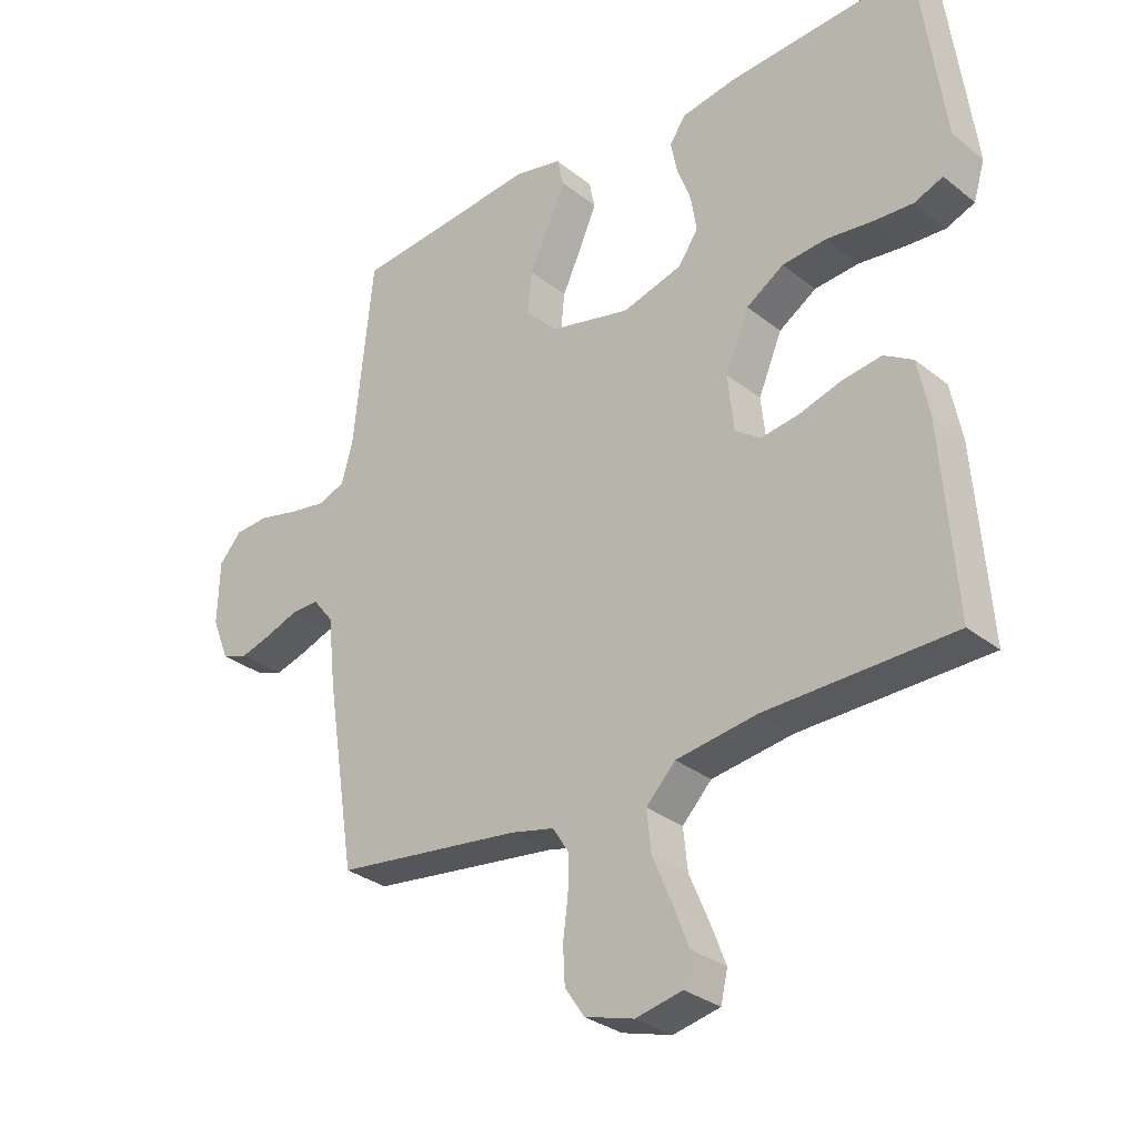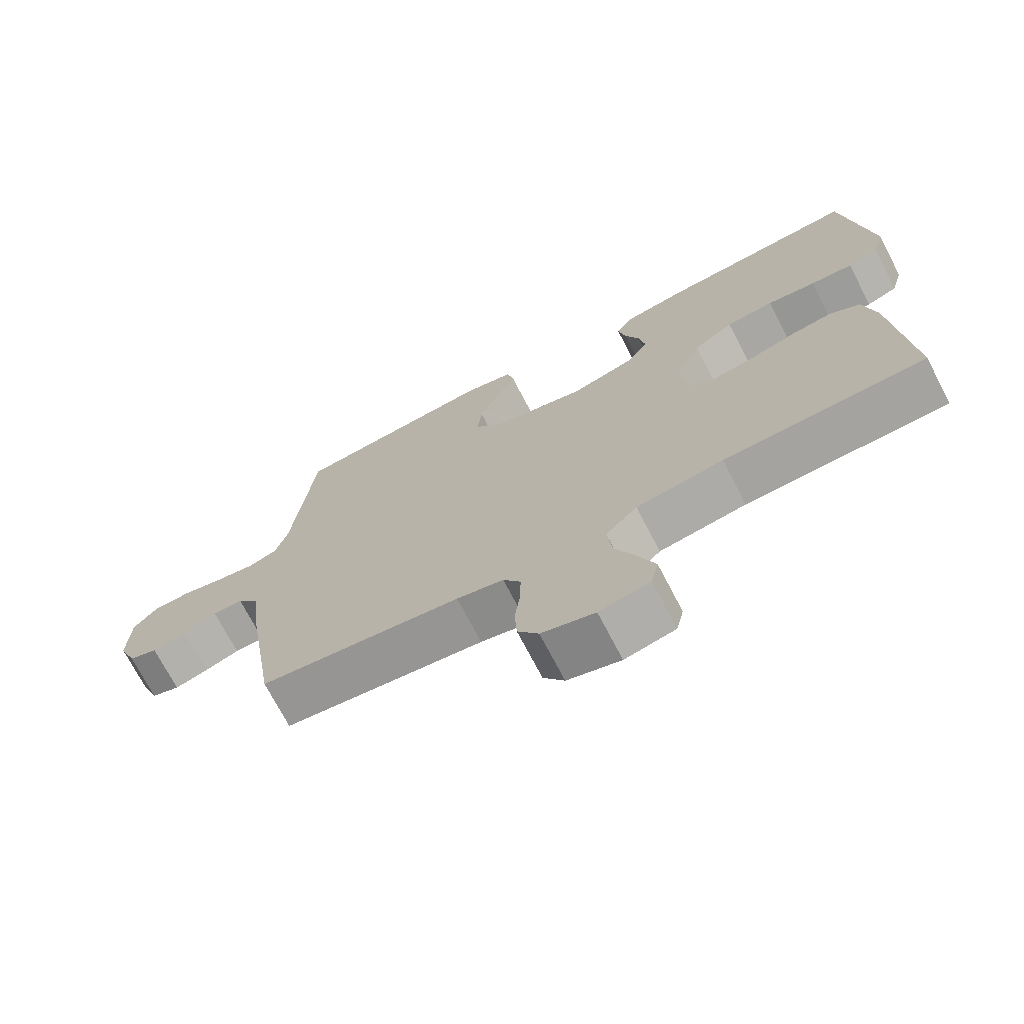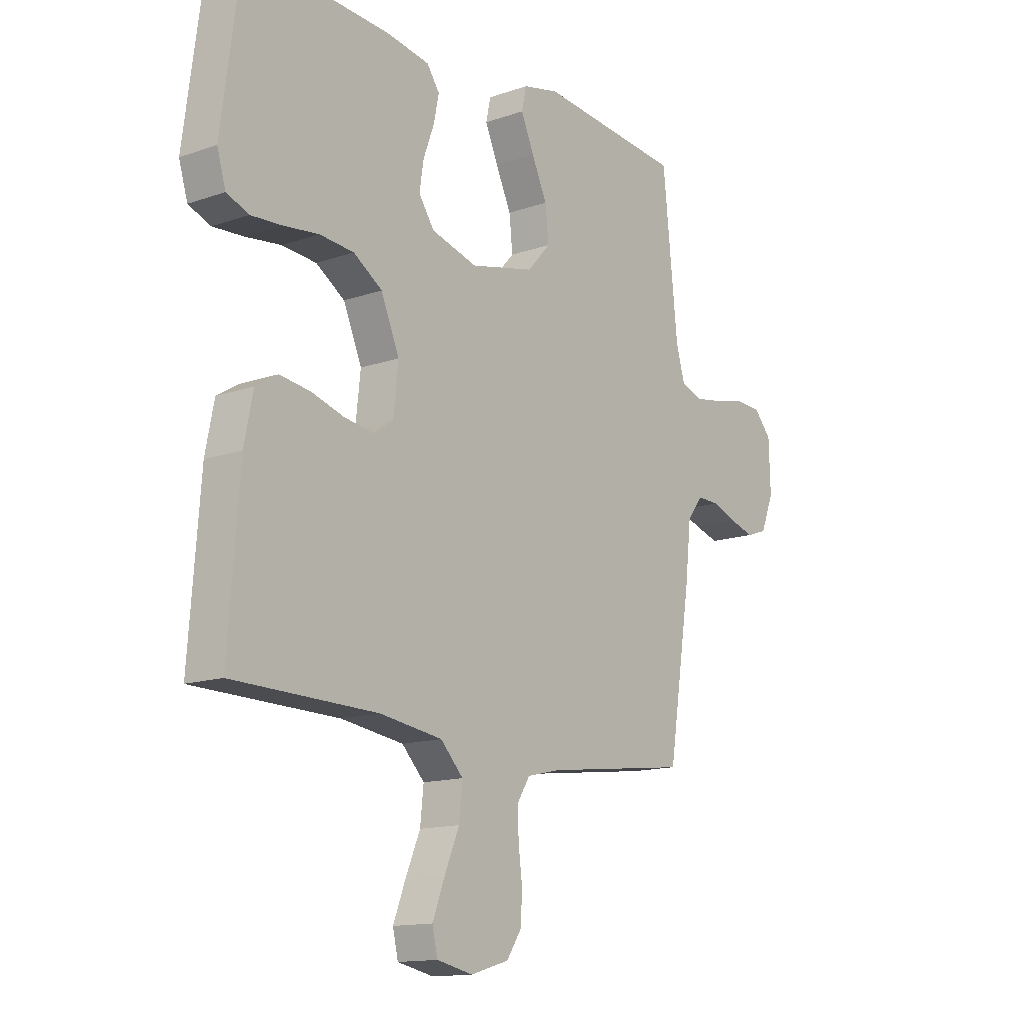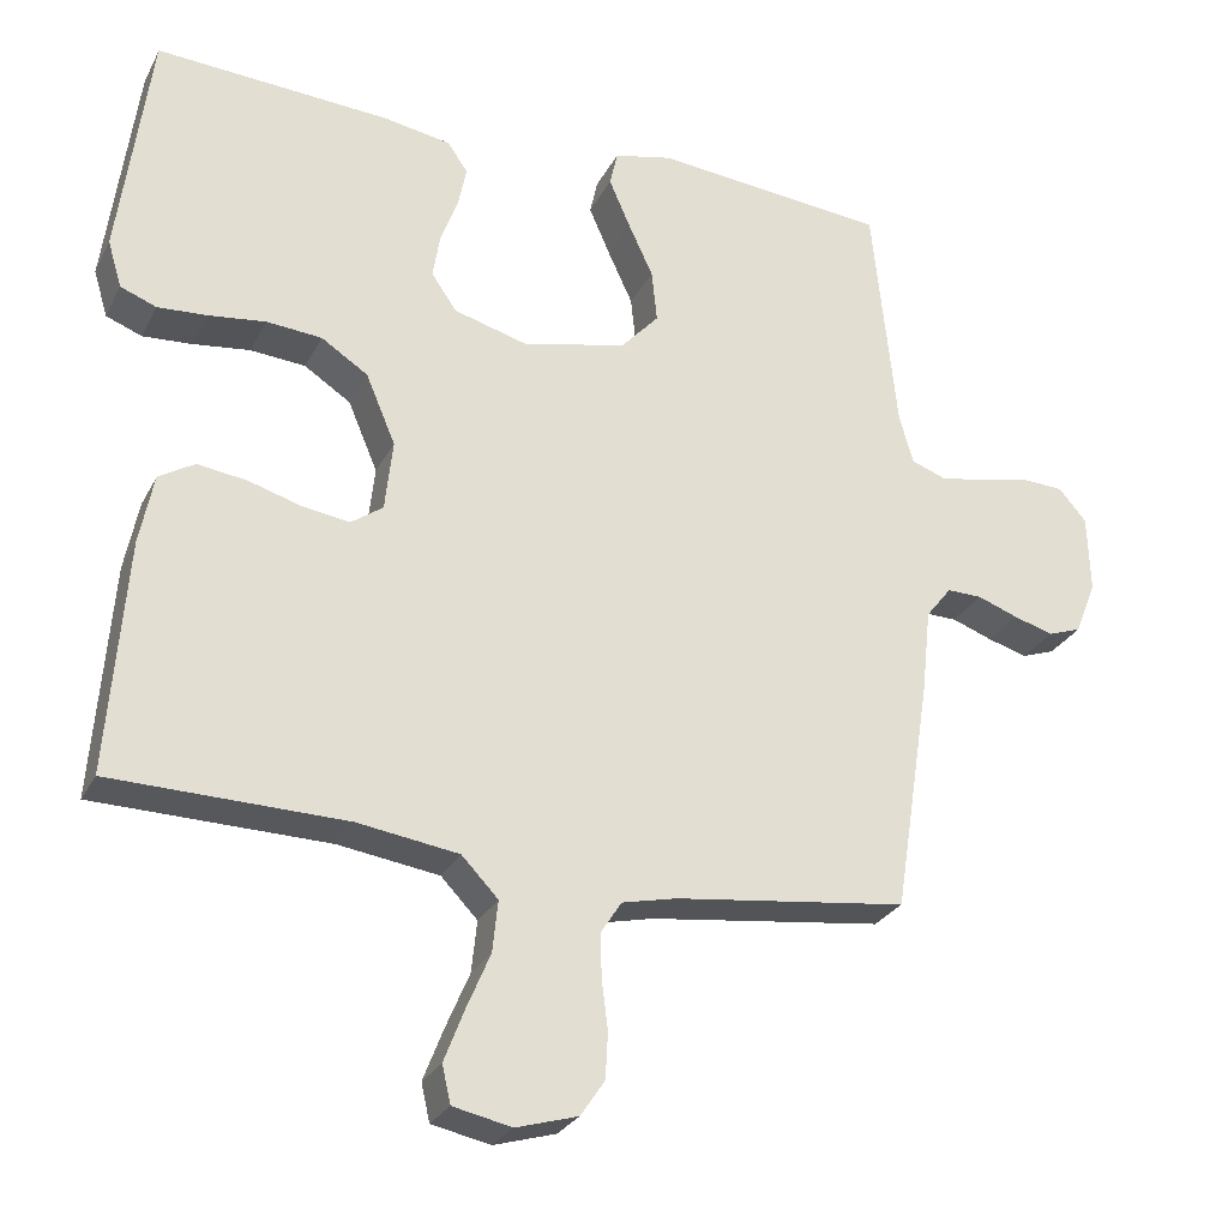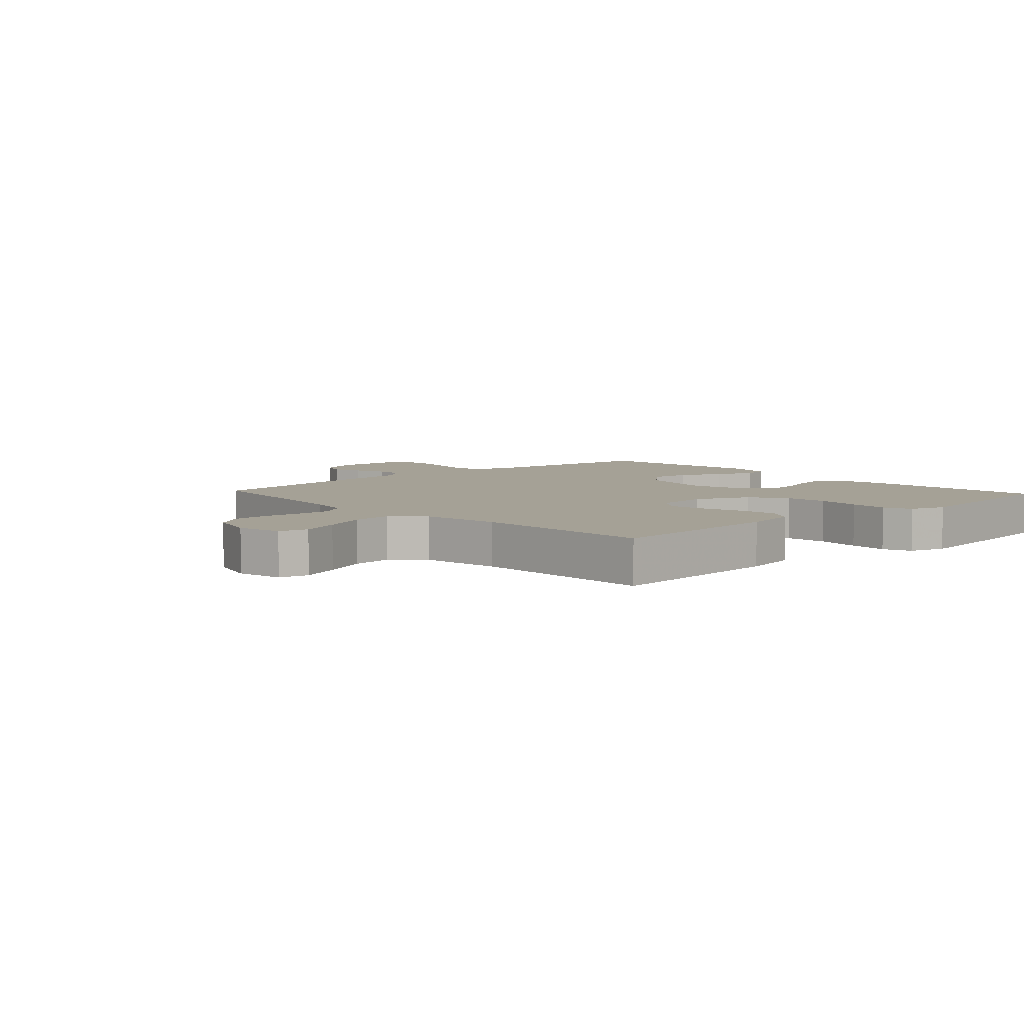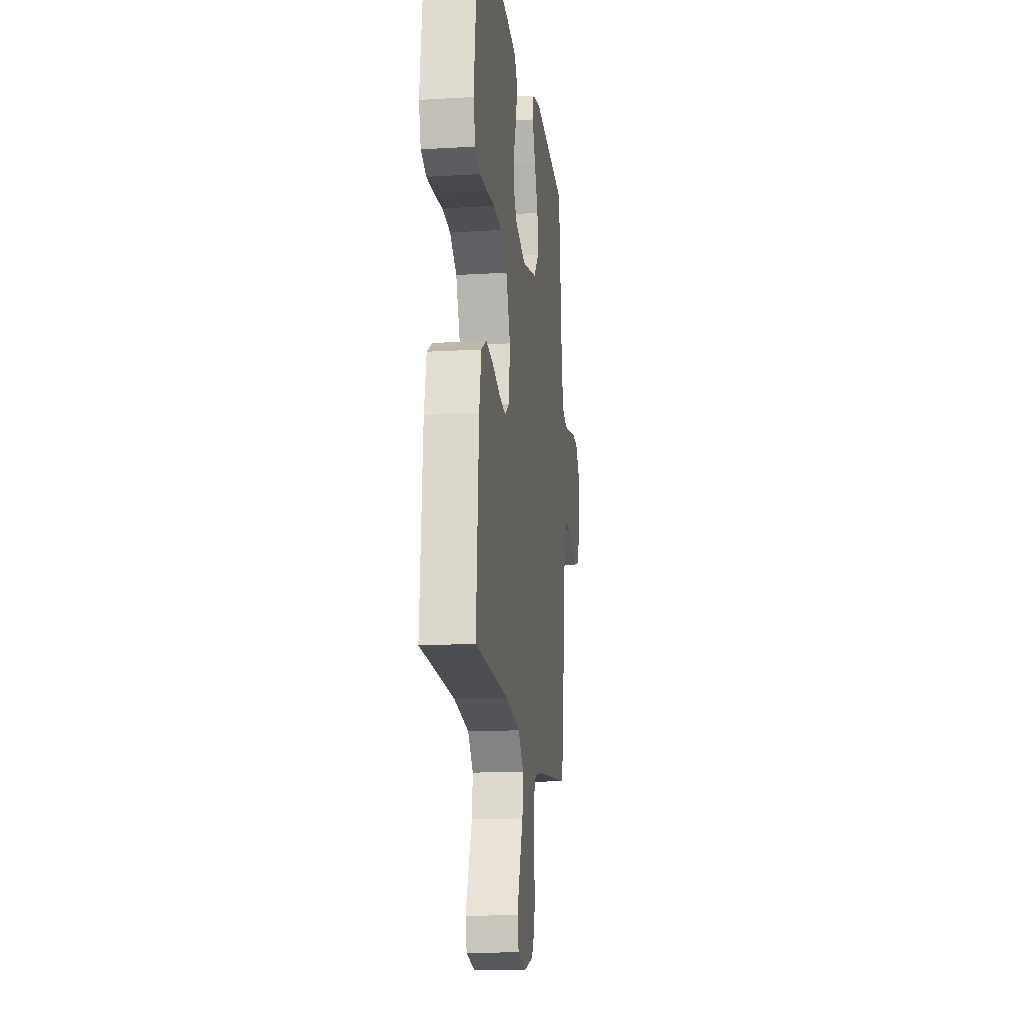
<metadata>
{"format":"obj","ext":"obj","renderer":"f3d","projection":"perspective","resolution":1024,"background":"white","views":[{"elev":-30.7,"azim":-138.5,"up":"+Z"},{"elev":-72.1,"azim":-152.5,"up":"+Z"},{"elev":-13.9,"azim":-52.3,"up":"+Z"},{"elev":-27.3,"azim":-22.5,"up":"+Z"},{"elev":6.0,"azim":-132.6,"up":"+Y"},{"elev":-15.7,"azim":-82.9,"up":"+Z"}]}
</metadata>
<code>
v 0.5 0.07 -0.5
v 0.2 0.07 -0.538
v 0.13 0.07 -0.554
v 0.104 0.07 -0.595
v 0.105 0.07 -0.651
v 0.113 0.07 -0.714
v 0.11 0.07 -0.773
v 0.079 0.07 -0.819
v 0 0.07 -0.842
v -0.075 0.07 -0.826
v -0.086 0.07 -0.778
v -0.061 0.07 -0.713
v -0.03 0.07 -0.64
v -0.023 0.07 -0.574
v -0.07 0.07 -0.525
v -0.2 0.07 -0.506
v -0.5 0.07 -0.5
v -0.477 0.07 -0.2
v -0.459 0.07 -0.11
v -0.413 0.07 -0.082
v -0.349 0.07 -0.091
v -0.282 0.07 -0.111
v -0.221 0.07 -0.12
v -0.18 0.07 -0.091
v -0.17 0.07 0
v -0.208 0.07 0.09
v -0.268 0.07 0.129
v -0.339 0.07 0.135
v -0.412 0.07 0.126
v -0.476 0.07 0.122
v -0.522 0.07 0.14
v -0.54 0.07 0.2
v -0.5 0.07 0.5
v -0.2 0.07 0.481
v -0.112 0.07 0.466
v -0.086 0.07 0.428
v -0.097 0.07 0.375
v -0.119 0.07 0.316
v -0.128 0.07 0.259
v -0.096 0.07 0.212
v 0 0.07 0.185
v 0.133 0.07 0.216
v 0.181 0.07 0.269
v 0.174 0.07 0.336
v 0.142 0.07 0.405
v 0.115 0.07 0.467
v 0.125 0.07 0.512
v 0.2 0.07 0.529
v 0.5 0.07 0.5
v 0.531 0.07 0.2
v 0.549 0.07 0.136
v 0.593 0.07 0.12
v 0.653 0.07 0.13
v 0.716 0.07 0.145
v 0.771 0.07 0.142
v 0.807 0.07 0.101
v 0.81 0.07 0
v 0.783 0.07 -0.068
v 0.74 0.07 -0.083
v 0.689 0.07 -0.068
v 0.637 0.07 -0.049
v 0.592 0.07 -0.048
v 0.559 0.07 -0.09
v 0.547 0.07 -0.2
v 0.5 0 -0.5
v 0.2 0 -0.538
v 0.13 0 -0.554
v 0.104 0 -0.595
v 0.105 0 -0.651
v 0.113 0 -0.714
v 0.11 0 -0.773
v 0.079 0 -0.819
v 0 0 -0.842
v -0.075 0 -0.826
v -0.086 0 -0.778
v -0.061 0 -0.713
v -0.03 0 -0.64
v -0.023 0 -0.574
v -0.07 0 -0.525
v -0.2 0 -0.506
v -0.5 0 -0.5
v -0.477 0 -0.2
v -0.459 0 -0.11
v -0.413 0 -0.082
v -0.349 0 -0.091
v -0.282 0 -0.111
v -0.221 0 -0.12
v -0.18 0 -0.091
v -0.17 0 0
v -0.208 0 0.09
v -0.268 0 0.129
v -0.339 0 0.135
v -0.412 0 0.126
v -0.476 0 0.122
v -0.522 0 0.14
v -0.54 0 0.2
v -0.5 0 0.5
v -0.2 0 0.481
v -0.112 0 0.466
v -0.086 0 0.428
v -0.097 0 0.375
v -0.119 0 0.316
v -0.128 0 0.259
v -0.096 0 0.212
v 0 0 0.185
v 0.133 0 0.216
v 0.181 0 0.269
v 0.174 0 0.336
v 0.142 0 0.405
v 0.115 0 0.467
v 0.125 0 0.512
v 0.2 0 0.529
v 0.5 0 0.5
v 0.531 0 0.2
v 0.549 0 0.136
v 0.593 0 0.12
v 0.653 0 0.13
v 0.716 0 0.145
v 0.771 0 0.142
v 0.807 0 0.101
v 0.81 0 0
v 0.783 0 -0.068
v 0.74 0 -0.083
v 0.689 0 -0.068
v 0.637 0 -0.049
v 0.592 0 -0.048
v 0.559 0 -0.09
v 0.547 0 -0.2
f 63 64 1 2
f 62 63 2 3
f 59 60 61
f 58 59 61
f 57 58 61
f 56 57 61
f 55 56 61
f 54 55 61
f 53 54 61
f 52 53 61 62
f 51 52 62 3
f 48 49 50
f 47 48 50
f 46 47 50
f 45 46 50
f 44 45 50
f 43 44 50 51
f 51 3 4
f 43 51 4
f 42 43 4
f 36 37 38
f 35 36 38
f 34 35 38
f 33 34 38
f 32 33 38
f 31 32 38
f 30 31 38
f 29 30 38
f 28 29 38
f 27 28 38 39
f 26 27 39 40
f 20 21 22
f 19 20 22
f 18 19 22
f 17 18 22
f 16 17 22
f 15 16 22 23
f 14 15 23 24
f 11 12 13
f 10 11 13
f 9 10 13
f 8 9 13
f 7 8 13
f 6 7 13
f 5 6 13
f 4 5 13 14
f 14 24 25
f 4 14 25
f 42 4 25
f 41 42 25
f 25 26 40 41
f 66 65 128 127
f 67 66 127 126
f 125 124 123
f 125 123 122
f 125 122 121
f 125 121 120
f 125 120 119
f 125 119 118
f 125 118 117
f 126 125 117 116
f 67 126 116 115
f 114 113 112
f 114 112 111
f 114 111 110
f 114 110 109
f 114 109 108
f 115 114 108 107
f 68 67 115
f 68 115 107
f 68 107 106
f 102 101 100
f 102 100 99
f 102 99 98
f 102 98 97
f 102 97 96
f 102 96 95
f 102 95 94
f 102 94 93
f 102 93 92
f 103 102 92 91
f 104 103 91 90
f 86 85 84
f 86 84 83
f 86 83 82
f 86 82 81
f 86 81 80
f 87 86 80 79
f 88 87 79 78
f 77 76 75
f 77 75 74
f 77 74 73
f 77 73 72
f 77 72 71
f 77 71 70
f 77 70 69
f 78 77 69 68
f 89 88 78
f 89 78 68
f 89 68 106
f 89 106 105
f 105 104 90 89
f 1 65 66 2
f 2 66 67 3
f 3 67 68 4
f 4 68 69 5
f 5 69 70 6
f 6 70 71 7
f 7 71 72 8
f 8 72 73 9
f 9 73 74 10
f 10 74 75 11
f 11 75 76 12
f 12 76 77 13
f 13 77 78 14
f 14 78 79 15
f 15 79 80 16
f 16 80 81 17
f 17 81 82 18
f 18 82 83 19
f 19 83 84 20
f 20 84 85 21
f 21 85 86 22
f 22 86 87 23
f 23 87 88 24
f 24 88 89 25
f 25 89 90 26
f 26 90 91 27
f 27 91 92 28
f 28 92 93 29
f 29 93 94 30
f 30 94 95 31
f 31 95 96 32
f 32 96 97 33
f 33 97 98 34
f 34 98 99 35
f 35 99 100 36
f 36 100 101 37
f 37 101 102 38
f 38 102 103 39
f 39 103 104 40
f 40 104 105 41
f 41 105 106 42
f 42 106 107 43
f 43 107 108 44
f 44 108 109 45
f 45 109 110 46
f 46 110 111 47
f 47 111 112 48
f 48 112 113 49
f 49 113 114 50
f 50 114 115 51
f 51 115 116 52
f 52 116 117 53
f 53 117 118 54
f 54 118 119 55
f 55 119 120 56
f 56 120 121 57
f 57 121 122 58
f 58 122 123 59
f 59 123 124 60
f 60 124 125 61
f 61 125 126 62
f 62 126 127 63
f 63 127 128 64
f 64 128 65 1

</code>
